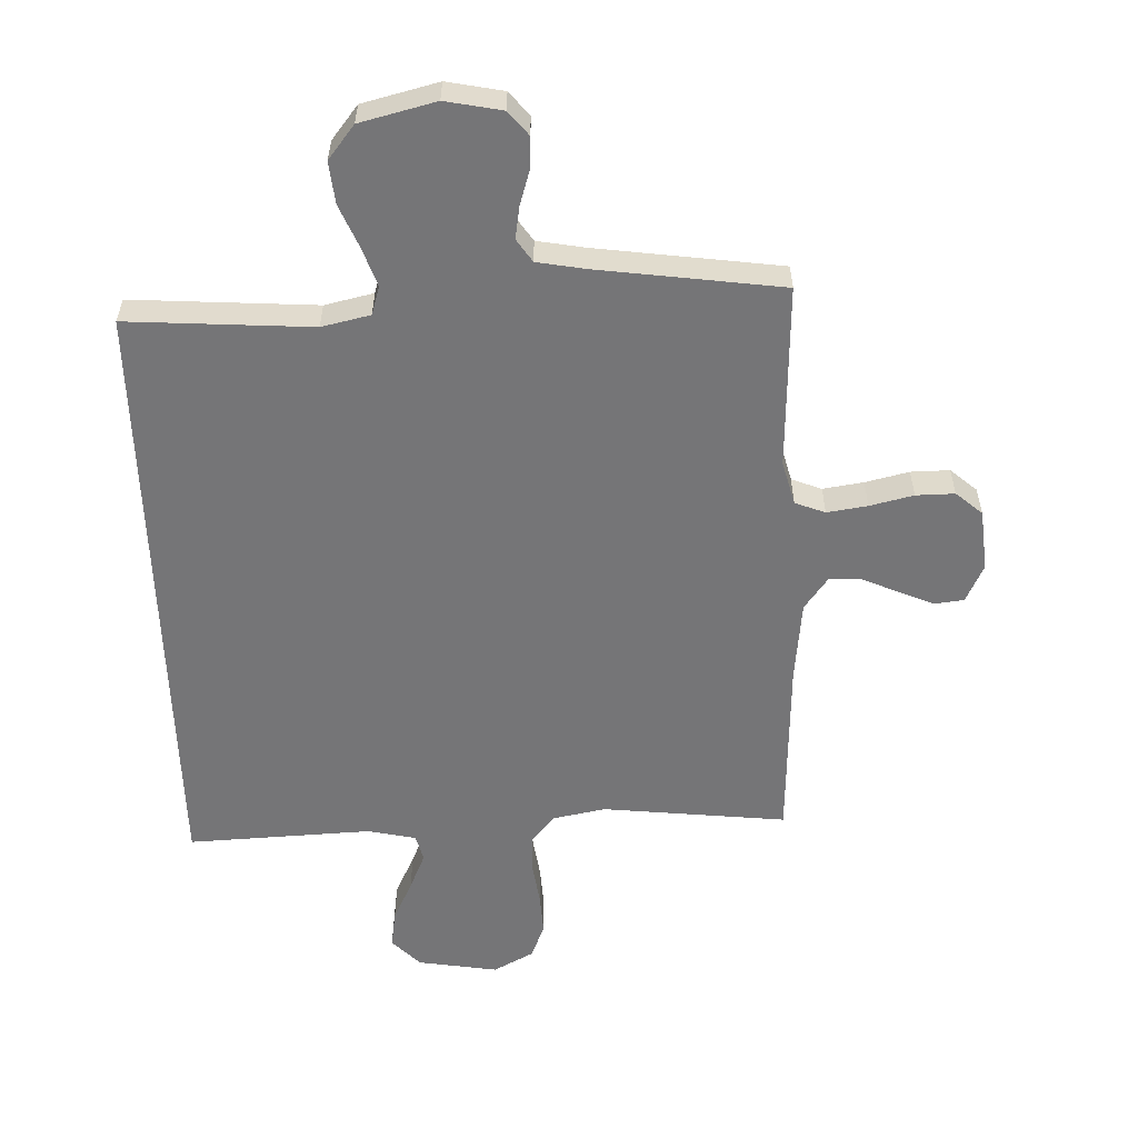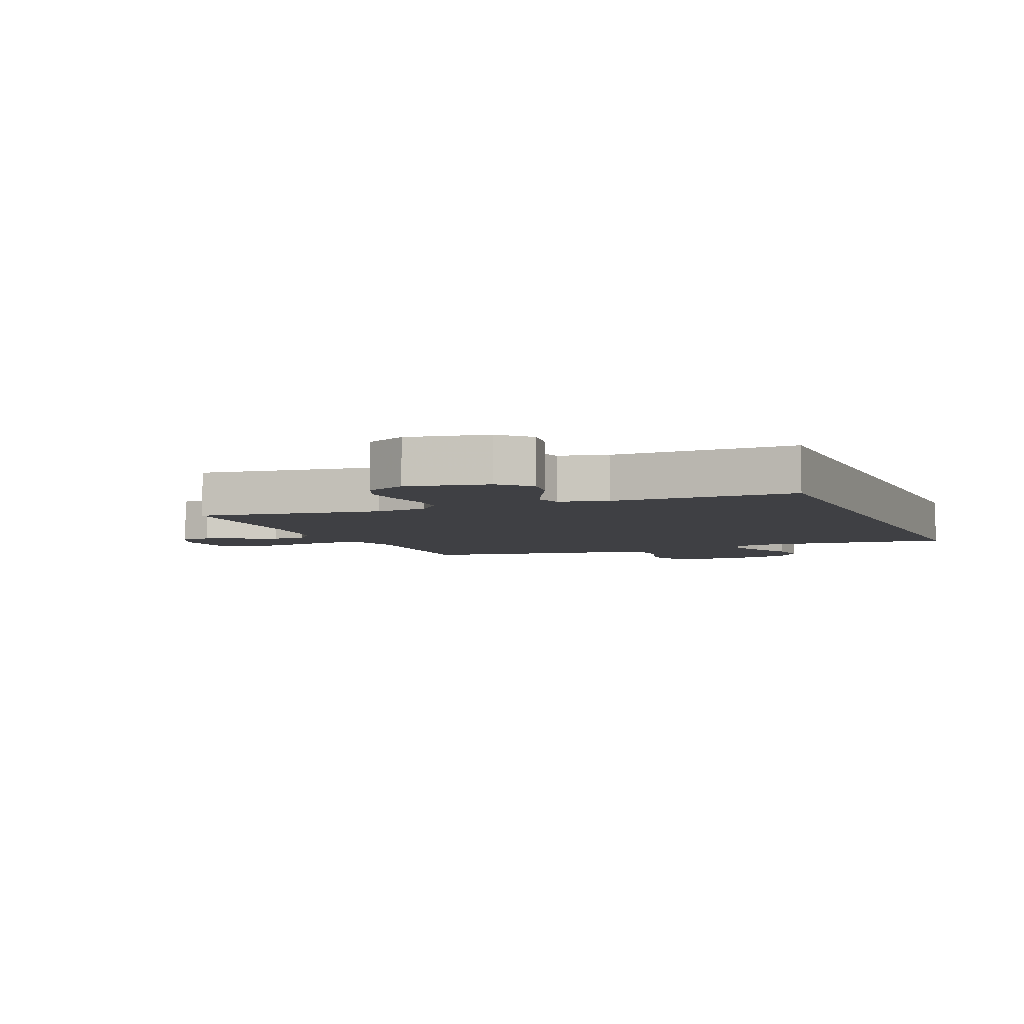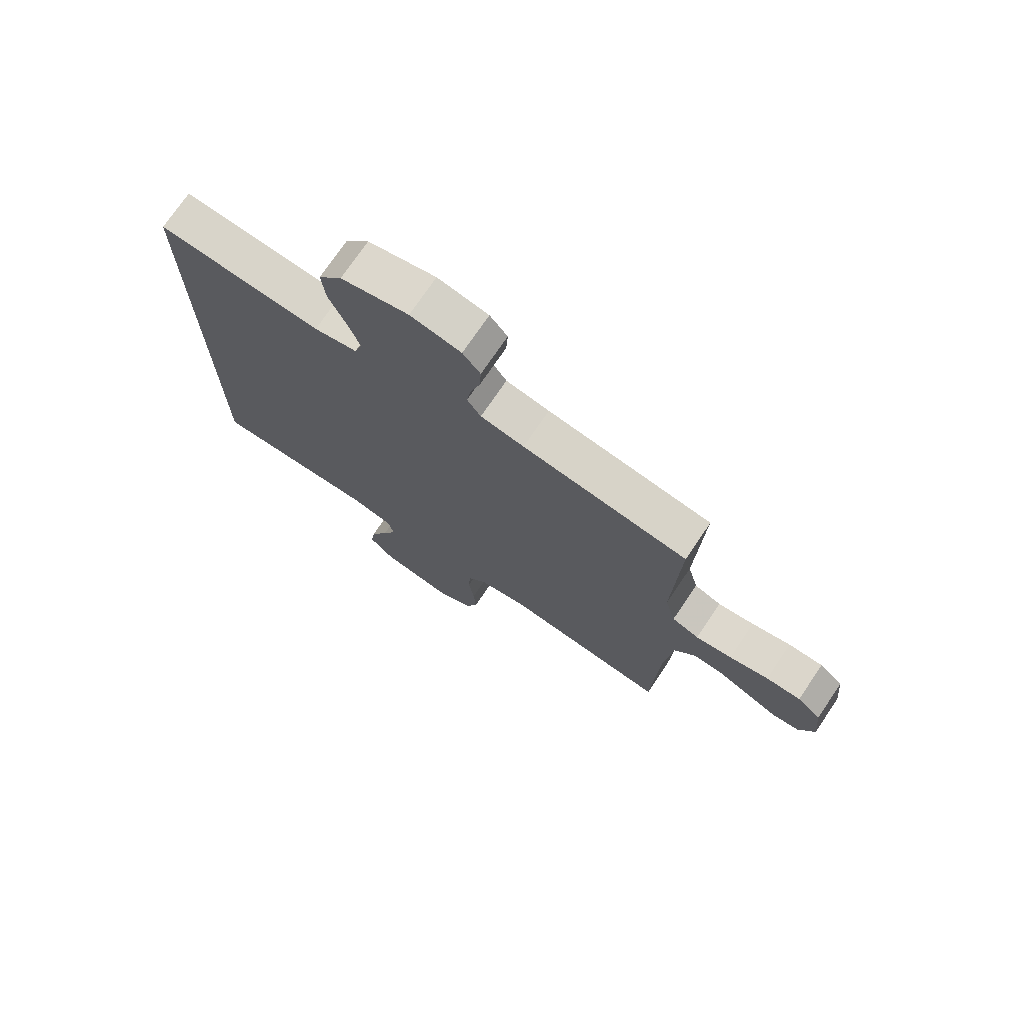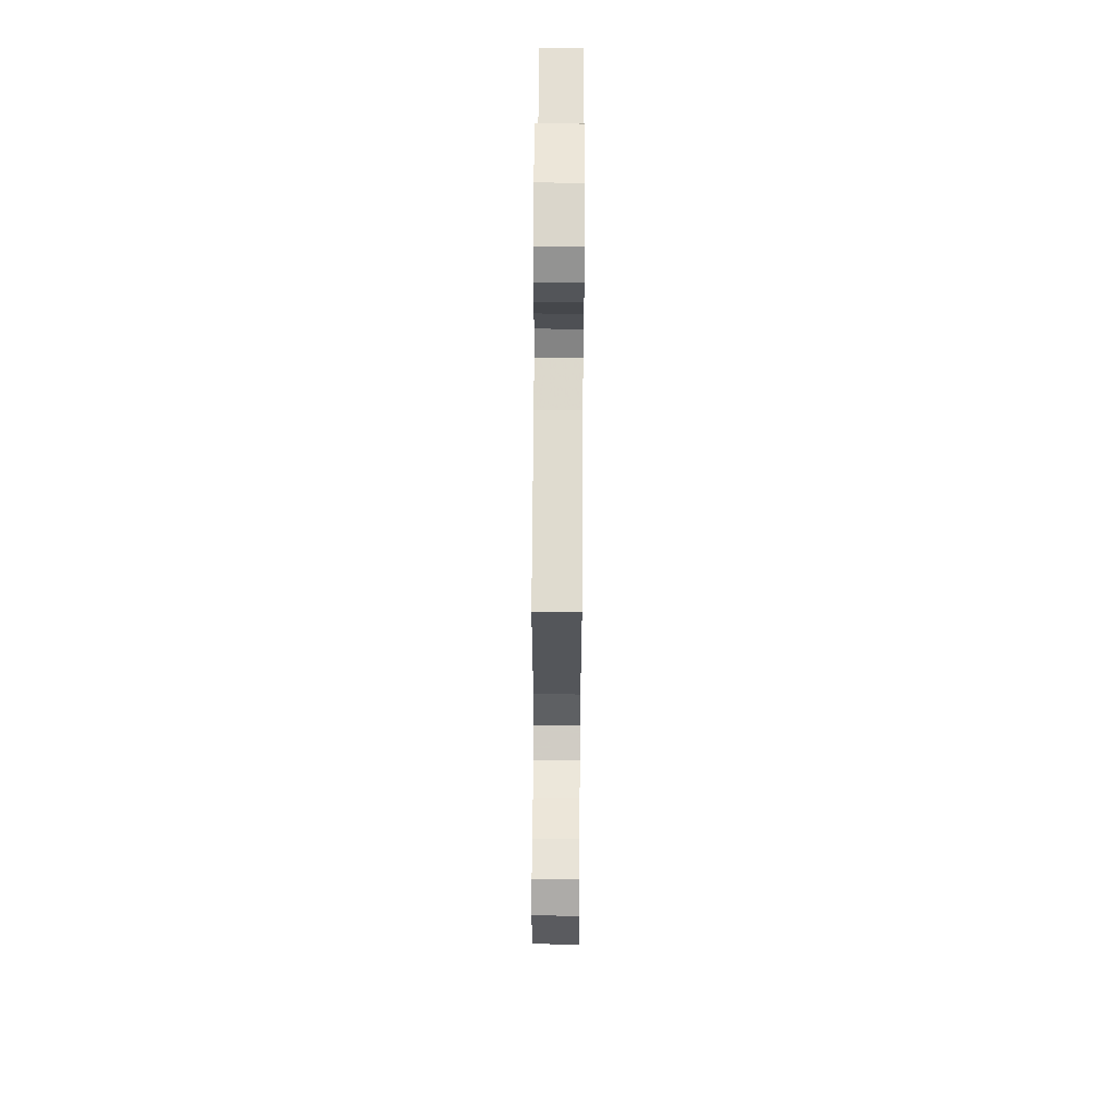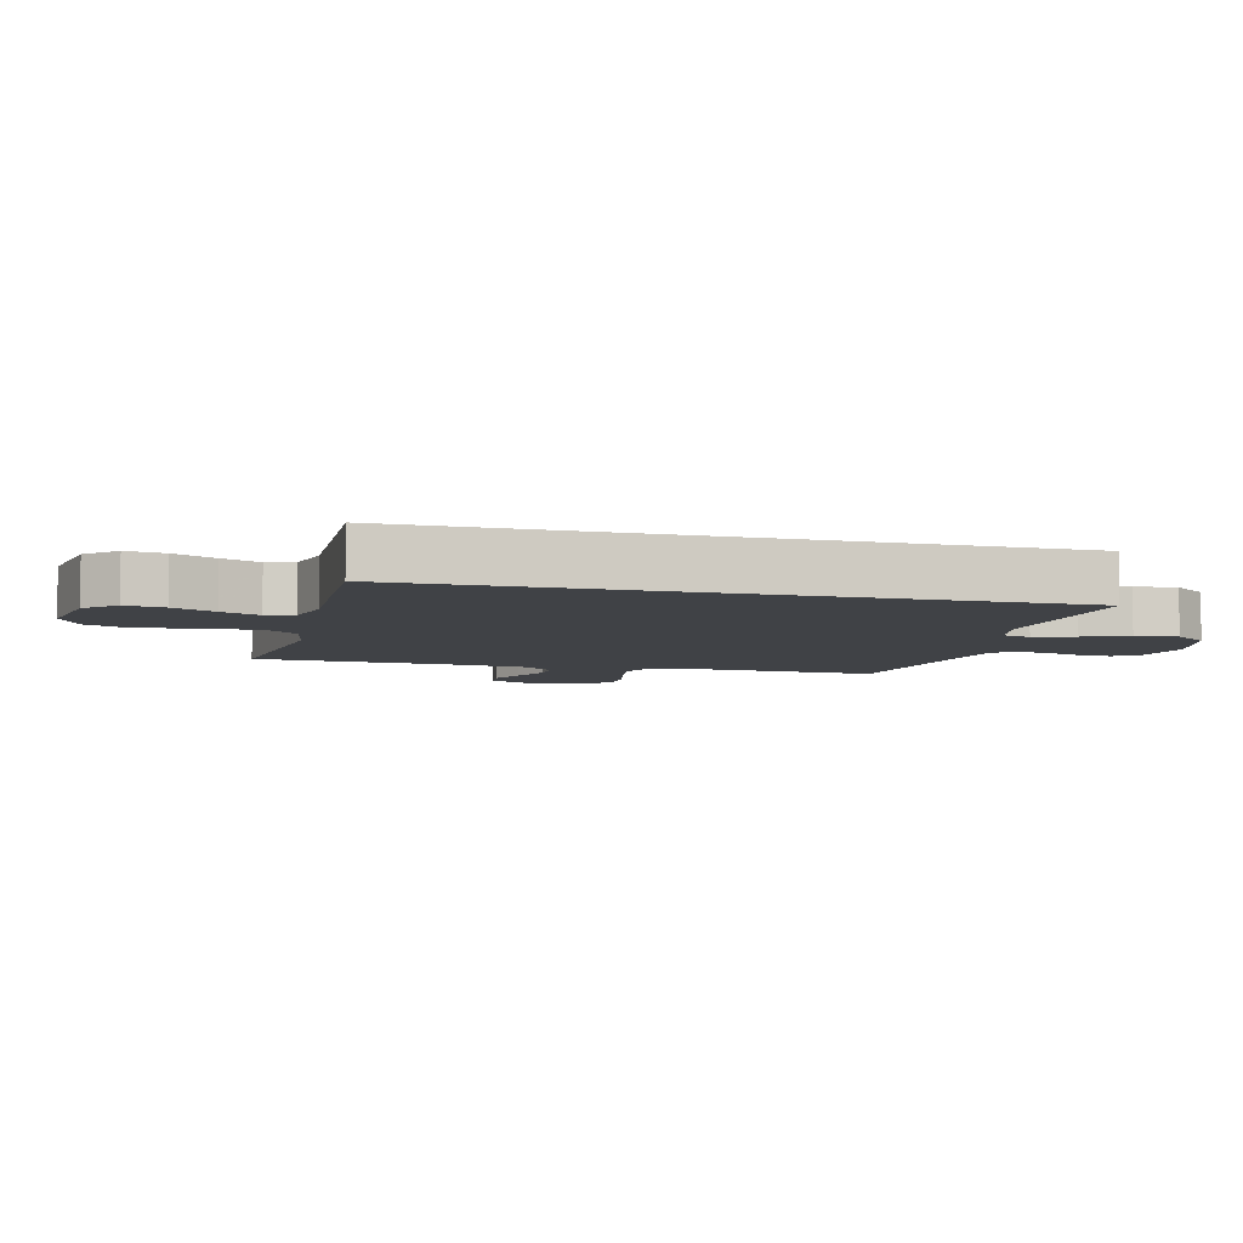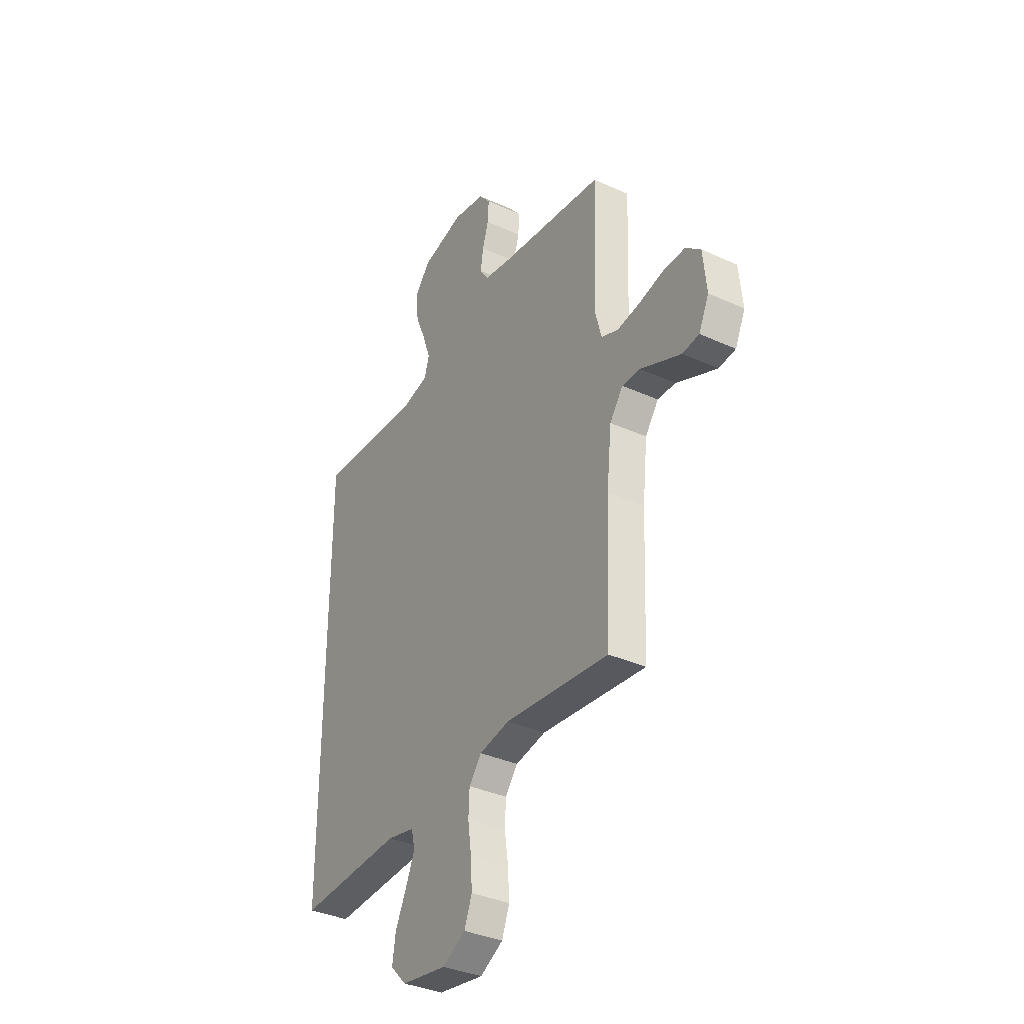
<metadata>
{"format":"obj","ext":"obj","renderer":"f3d","projection":"perspective","resolution":1024,"background":"white","views":[{"elev":-56.6,"azim":1.8,"up":"+Y"},{"elev":-5.0,"azim":-158.4,"up":"+Y"},{"elev":73.8,"azim":34.1,"up":"+Z"},{"elev":62.7,"azim":90.4,"up":"+Z"},{"elev":-6.2,"azim":-104.8,"up":"+Y"},{"elev":-35.6,"azim":59.0,"up":"+Z"}]}
</metadata>
<code>
v -0.5 0.07 -0.517
v -0.5 0.07 0.476
v -0.2 0.07 0.457
v -0.121 0.07 0.475
v -0.107 0.07 0.521
v -0.129 0.07 0.584
v -0.159 0.07 0.655
v -0.166 0.07 0.723
v -0.123 0.07 0.778
v 0 0.07 0.809
v 0.092 0.07 0.791
v 0.124 0.07 0.752
v 0.121 0.07 0.699
v 0.104 0.07 0.643
v 0.096 0.07 0.591
v 0.121 0.07 0.554
v 0.2 0.07 0.54
v 0.5 0.07 0.5
v 0.489 0.07 0.2
v 0.508 0.07 0.128
v 0.557 0.07 0.109
v 0.623 0.07 0.119
v 0.694 0.07 0.136
v 0.757 0.07 0.137
v 0.8 0.07 0.1
v 0.81 0.07 0
v 0.781 0.07 -0.062
v 0.733 0.07 -0.068
v 0.675 0.07 -0.043
v 0.616 0.07 -0.017
v 0.564 0.07 -0.016
v 0.526 0.07 -0.068
v 0.512 0.07 -0.2
v 0.5 0.07 -0.5
v 0.2 0.07 -0.468
v 0.113 0.07 -0.485
v 0.077 0.07 -0.53
v 0.074 0.07 -0.591
v 0.084 0.07 -0.661
v 0.088 0.07 -0.729
v 0.066 0.07 -0.786
v 0 0.07 -0.822
v -0.131 0.07 -0.801
v -0.177 0.07 -0.754
v -0.168 0.07 -0.692
v -0.136 0.07 -0.625
v -0.11 0.07 -0.564
v -0.121 0.07 -0.52
v -0.2 0.07 -0.503
v -0.5 0 -0.517
v -0.5 0 0.476
v -0.2 0 0.457
v -0.121 0 0.475
v -0.107 0 0.521
v -0.129 0 0.584
v -0.159 0 0.655
v -0.166 0 0.723
v -0.123 0 0.778
v 0 0 0.809
v 0.092 0 0.791
v 0.124 0 0.752
v 0.121 0 0.699
v 0.104 0 0.643
v 0.096 0 0.591
v 0.121 0 0.554
v 0.2 0 0.54
v 0.5 0 0.5
v 0.489 0 0.2
v 0.508 0 0.128
v 0.557 0 0.109
v 0.623 0 0.119
v 0.694 0 0.136
v 0.757 0 0.137
v 0.8 0 0.1
v 0.81 0 0
v 0.781 0 -0.062
v 0.733 0 -0.068
v 0.675 0 -0.043
v 0.616 0 -0.017
v 0.564 0 -0.016
v 0.526 0 -0.068
v 0.512 0 -0.2
v 0.5 0 -0.5
v 0.2 0 -0.468
v 0.113 0 -0.485
v 0.077 0 -0.53
v 0.074 0 -0.591
v 0.084 0 -0.661
v 0.088 0 -0.729
v 0.066 0 -0.786
v 0 0 -0.822
v -0.131 0 -0.801
v -0.177 0 -0.754
v -0.168 0 -0.692
v -0.136 0 -0.625
v -0.11 0 -0.564
v -0.121 0 -0.52
v -0.2 0 -0.503
f 43 44 45 46
f 43 46 47
f 42 43 47
f 41 42 47 48
f 38 39 40 41
f 33 34 35
f 32 33 35 36
f 31 32 36
f 27 28 29 30
f 25 26 27 30
f 25 30 31
f 22 23 24 25
f 21 22 25 31
f 20 21 31 36
f 17 18 19
f 16 17 19 20
f 11 12 13 14
f 11 14 15
f 10 11 15
f 9 10 15
f 6 7 8 9
f 5 6 9 15
f 4 5 15 16
f 49 1 2 3
f 48 49 3 4
f 38 41 48 4
f 16 20 36 37
f 4 16 37 38
f 95 94 93 92
f 96 95 92
f 96 92 91
f 97 96 91 90
f 90 89 88 87
f 84 83 82
f 85 84 82 81
f 85 81 80
f 79 78 77 76
f 79 76 75 74
f 80 79 74
f 74 73 72 71
f 80 74 71 70
f 85 80 70 69
f 68 67 66
f 69 68 66 65
f 63 62 61 60
f 64 63 60
f 64 60 59
f 64 59 58
f 58 57 56 55
f 64 58 55 54
f 65 64 54 53
f 52 51 50 98
f 53 52 98 97
f 53 97 90 87
f 86 85 69 65
f 87 86 65 53
f 1 50 51 2
f 2 51 52 3
f 3 52 53 4
f 4 53 54 5
f 5 54 55 6
f 6 55 56 7
f 7 56 57 8
f 8 57 58 9
f 9 58 59 10
f 10 59 60 11
f 11 60 61 12
f 12 61 62 13
f 13 62 63 14
f 14 63 64 15
f 15 64 65 16
f 16 65 66 17
f 17 66 67 18
f 18 67 68 19
f 19 68 69 20
f 20 69 70 21
f 21 70 71 22
f 22 71 72 23
f 23 72 73 24
f 24 73 74 25
f 25 74 75 26
f 26 75 76 27
f 27 76 77 28
f 28 77 78 29
f 29 78 79 30
f 30 79 80 31
f 31 80 81 32
f 32 81 82 33
f 33 82 83 34
f 34 83 84 35
f 35 84 85 36
f 36 85 86 37
f 37 86 87 38
f 38 87 88 39
f 39 88 89 40
f 40 89 90 41
f 41 90 91 42
f 42 91 92 43
f 43 92 93 44
f 44 93 94 45
f 45 94 95 46
f 46 95 96 47
f 47 96 97 48
f 48 97 98 49
f 49 98 50 1

</code>
